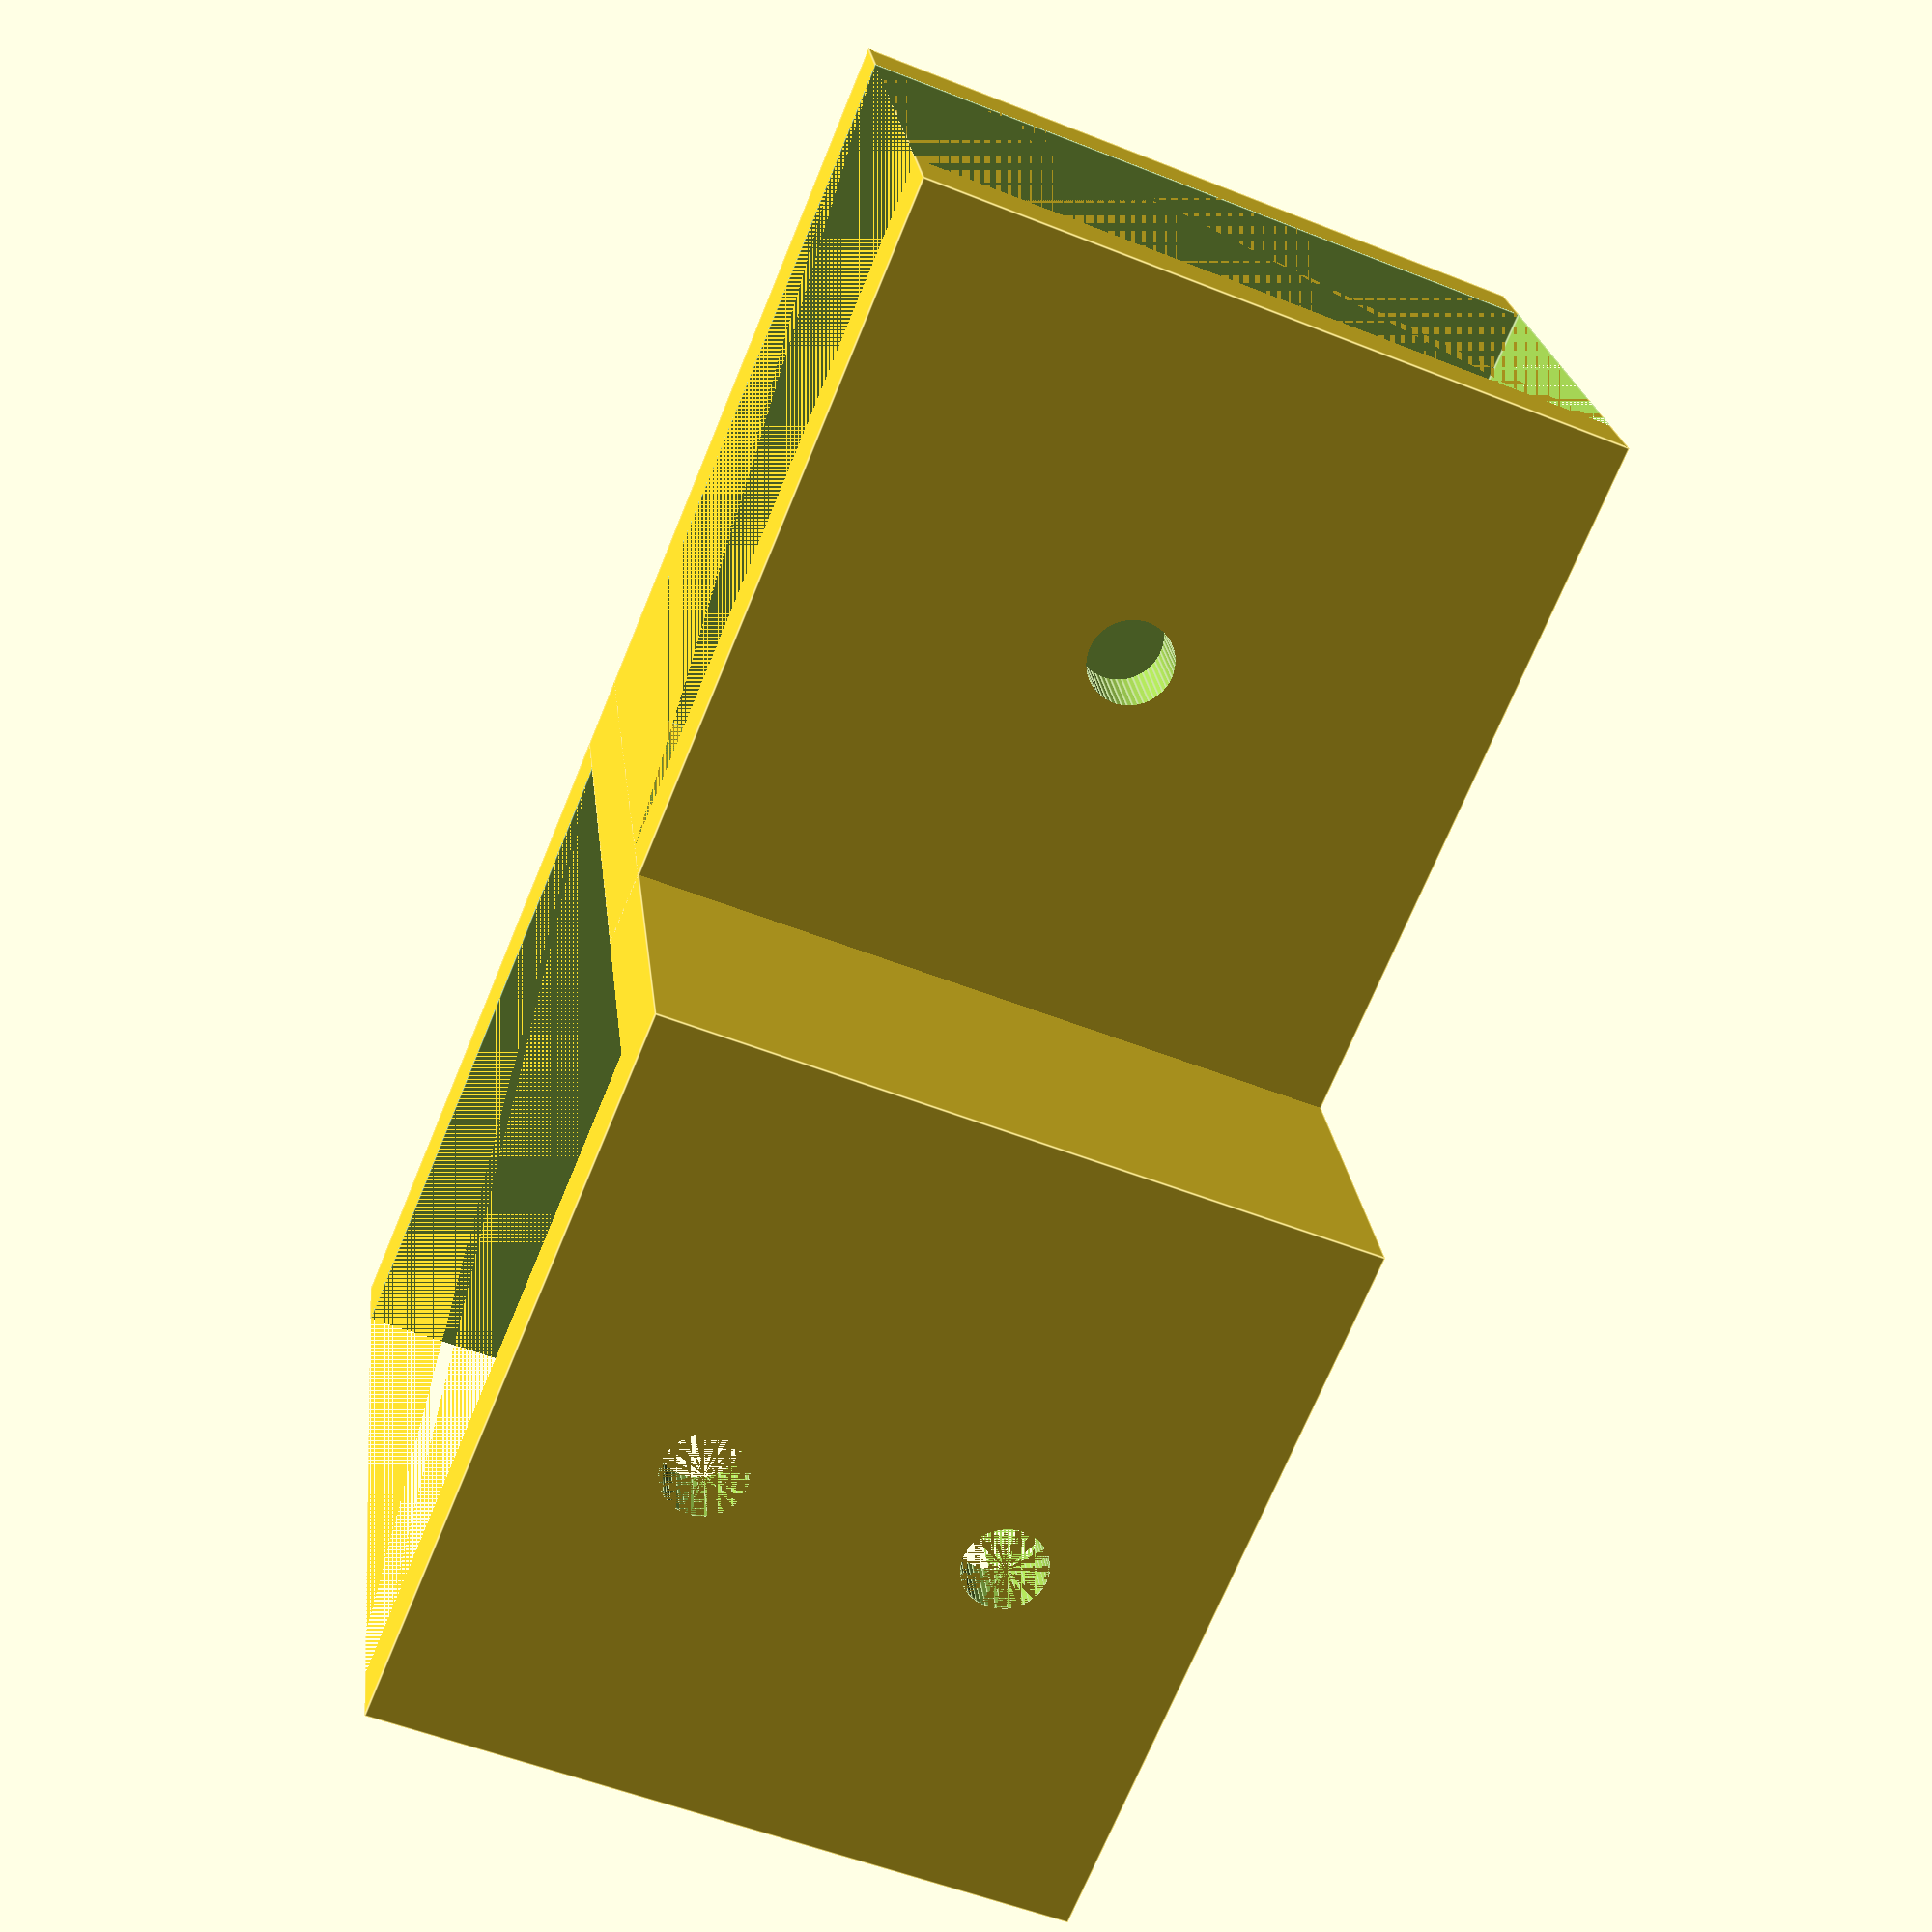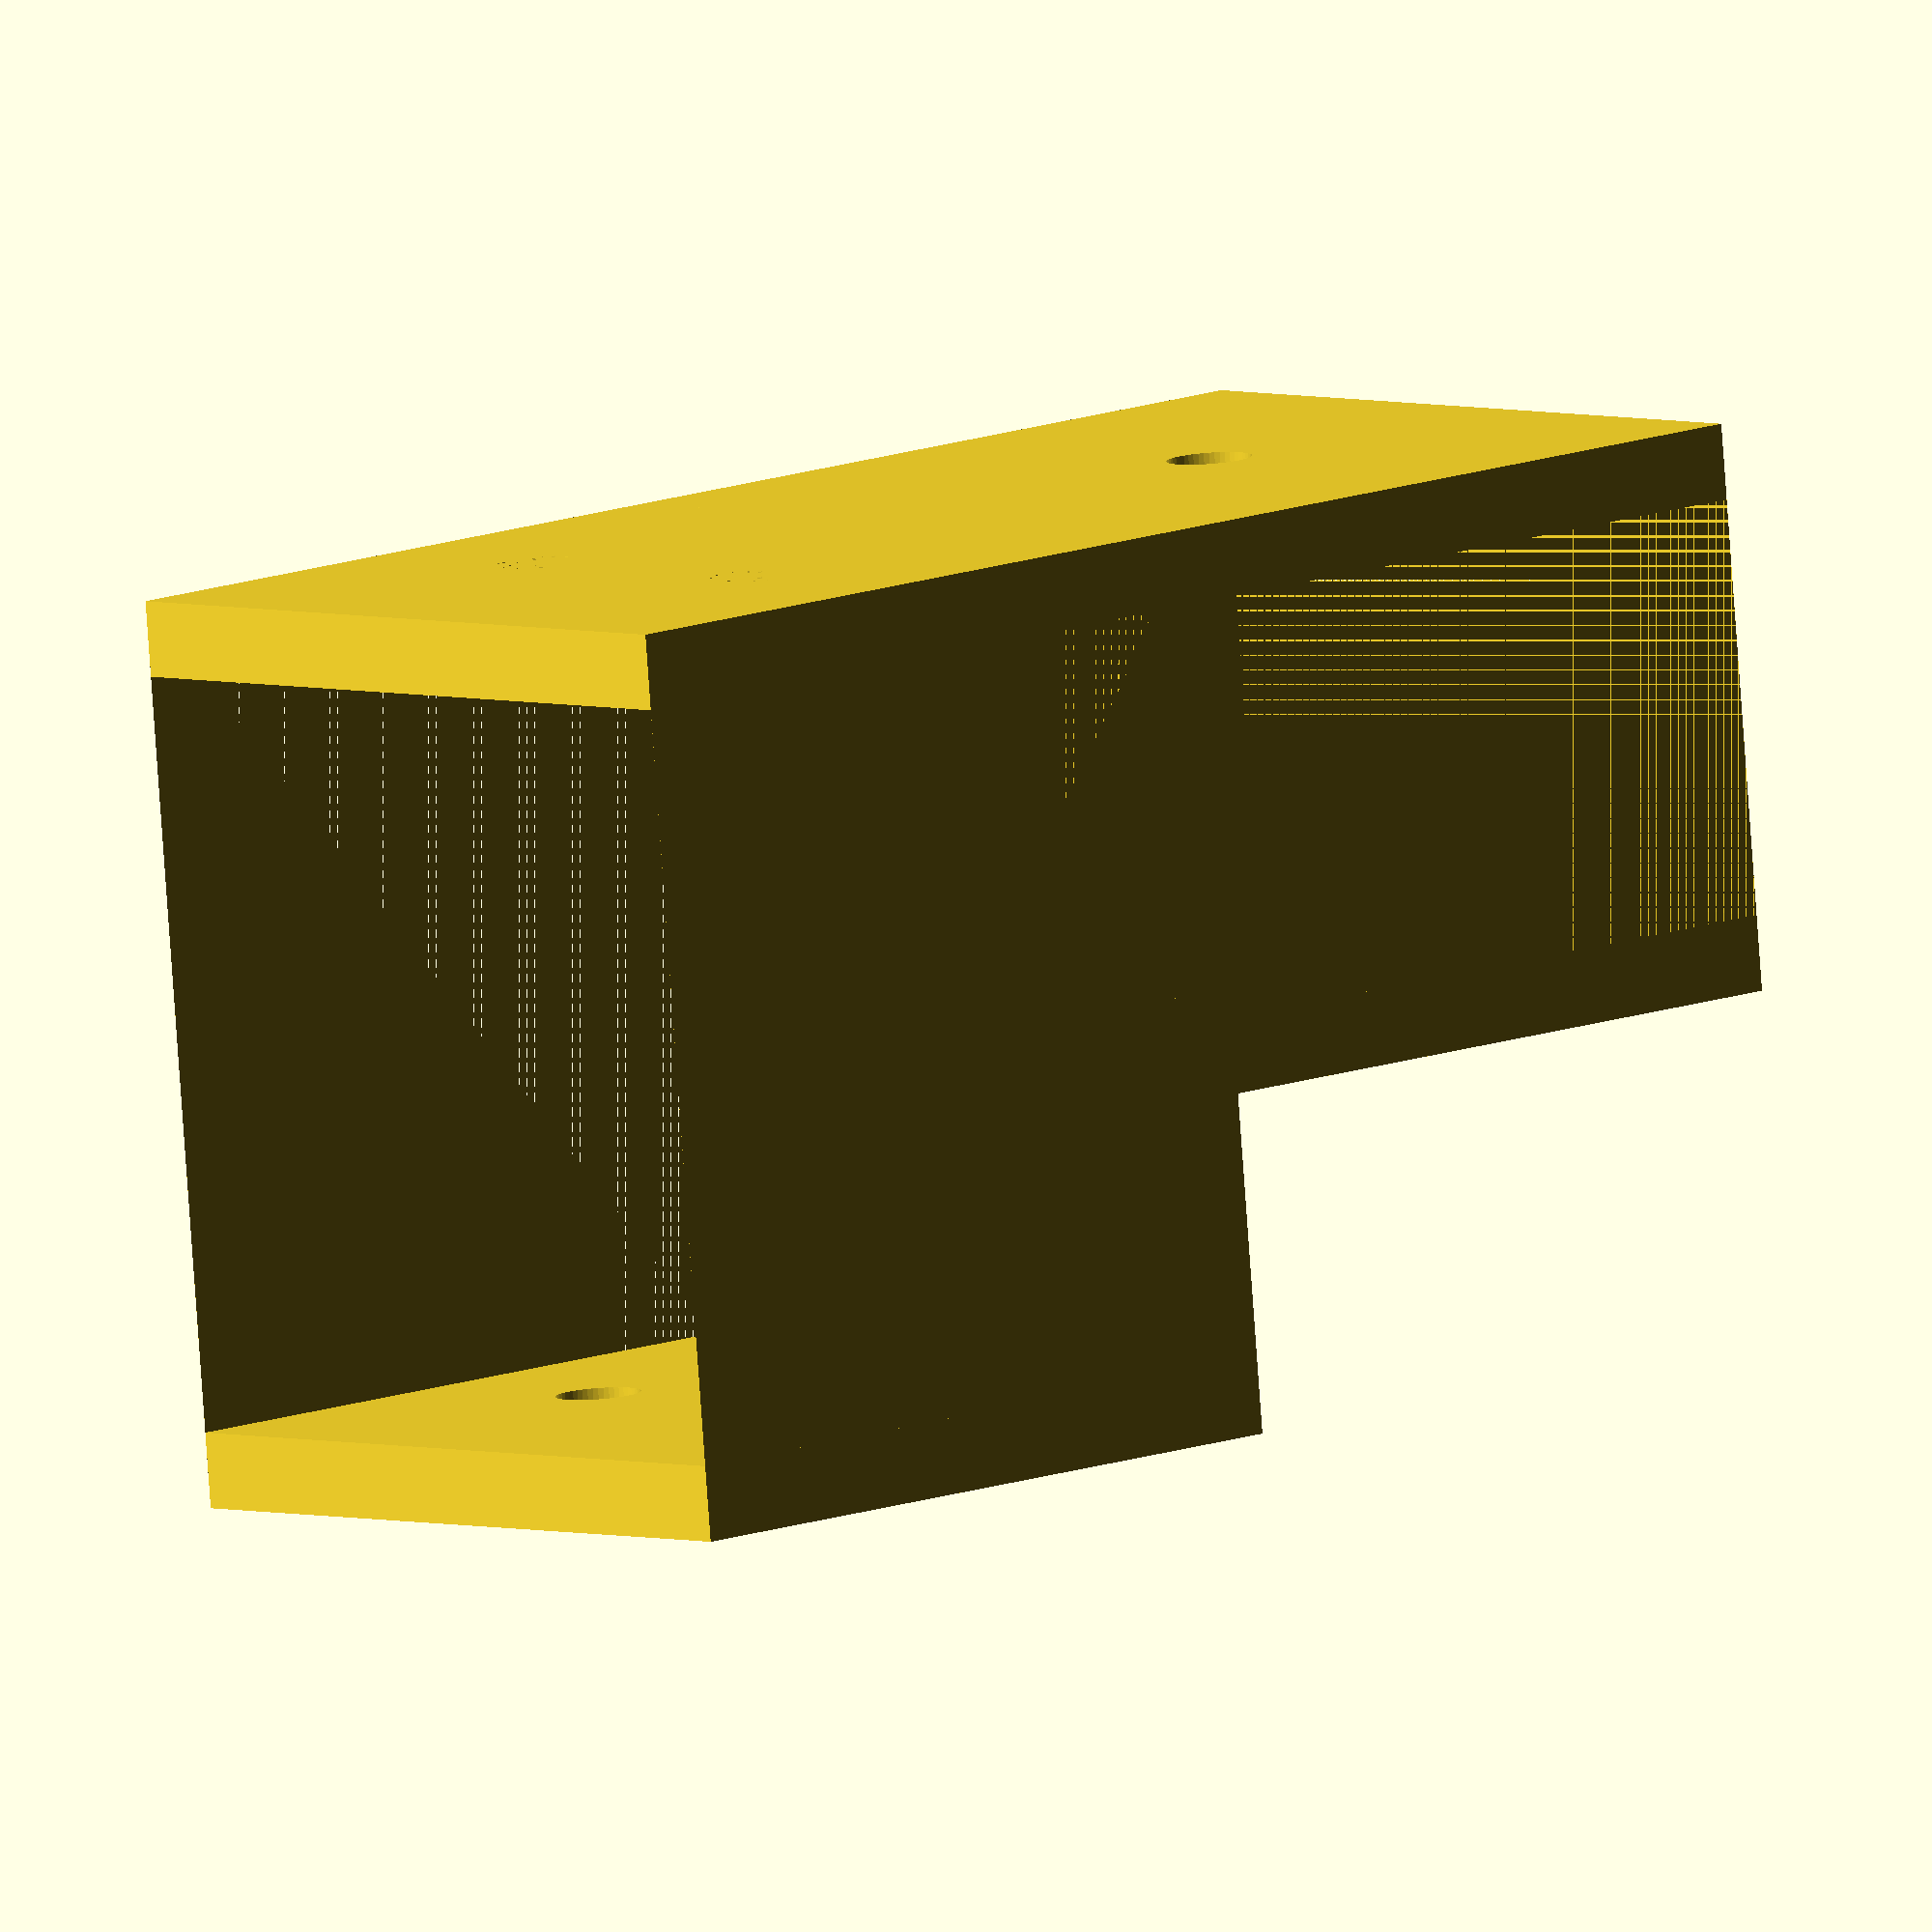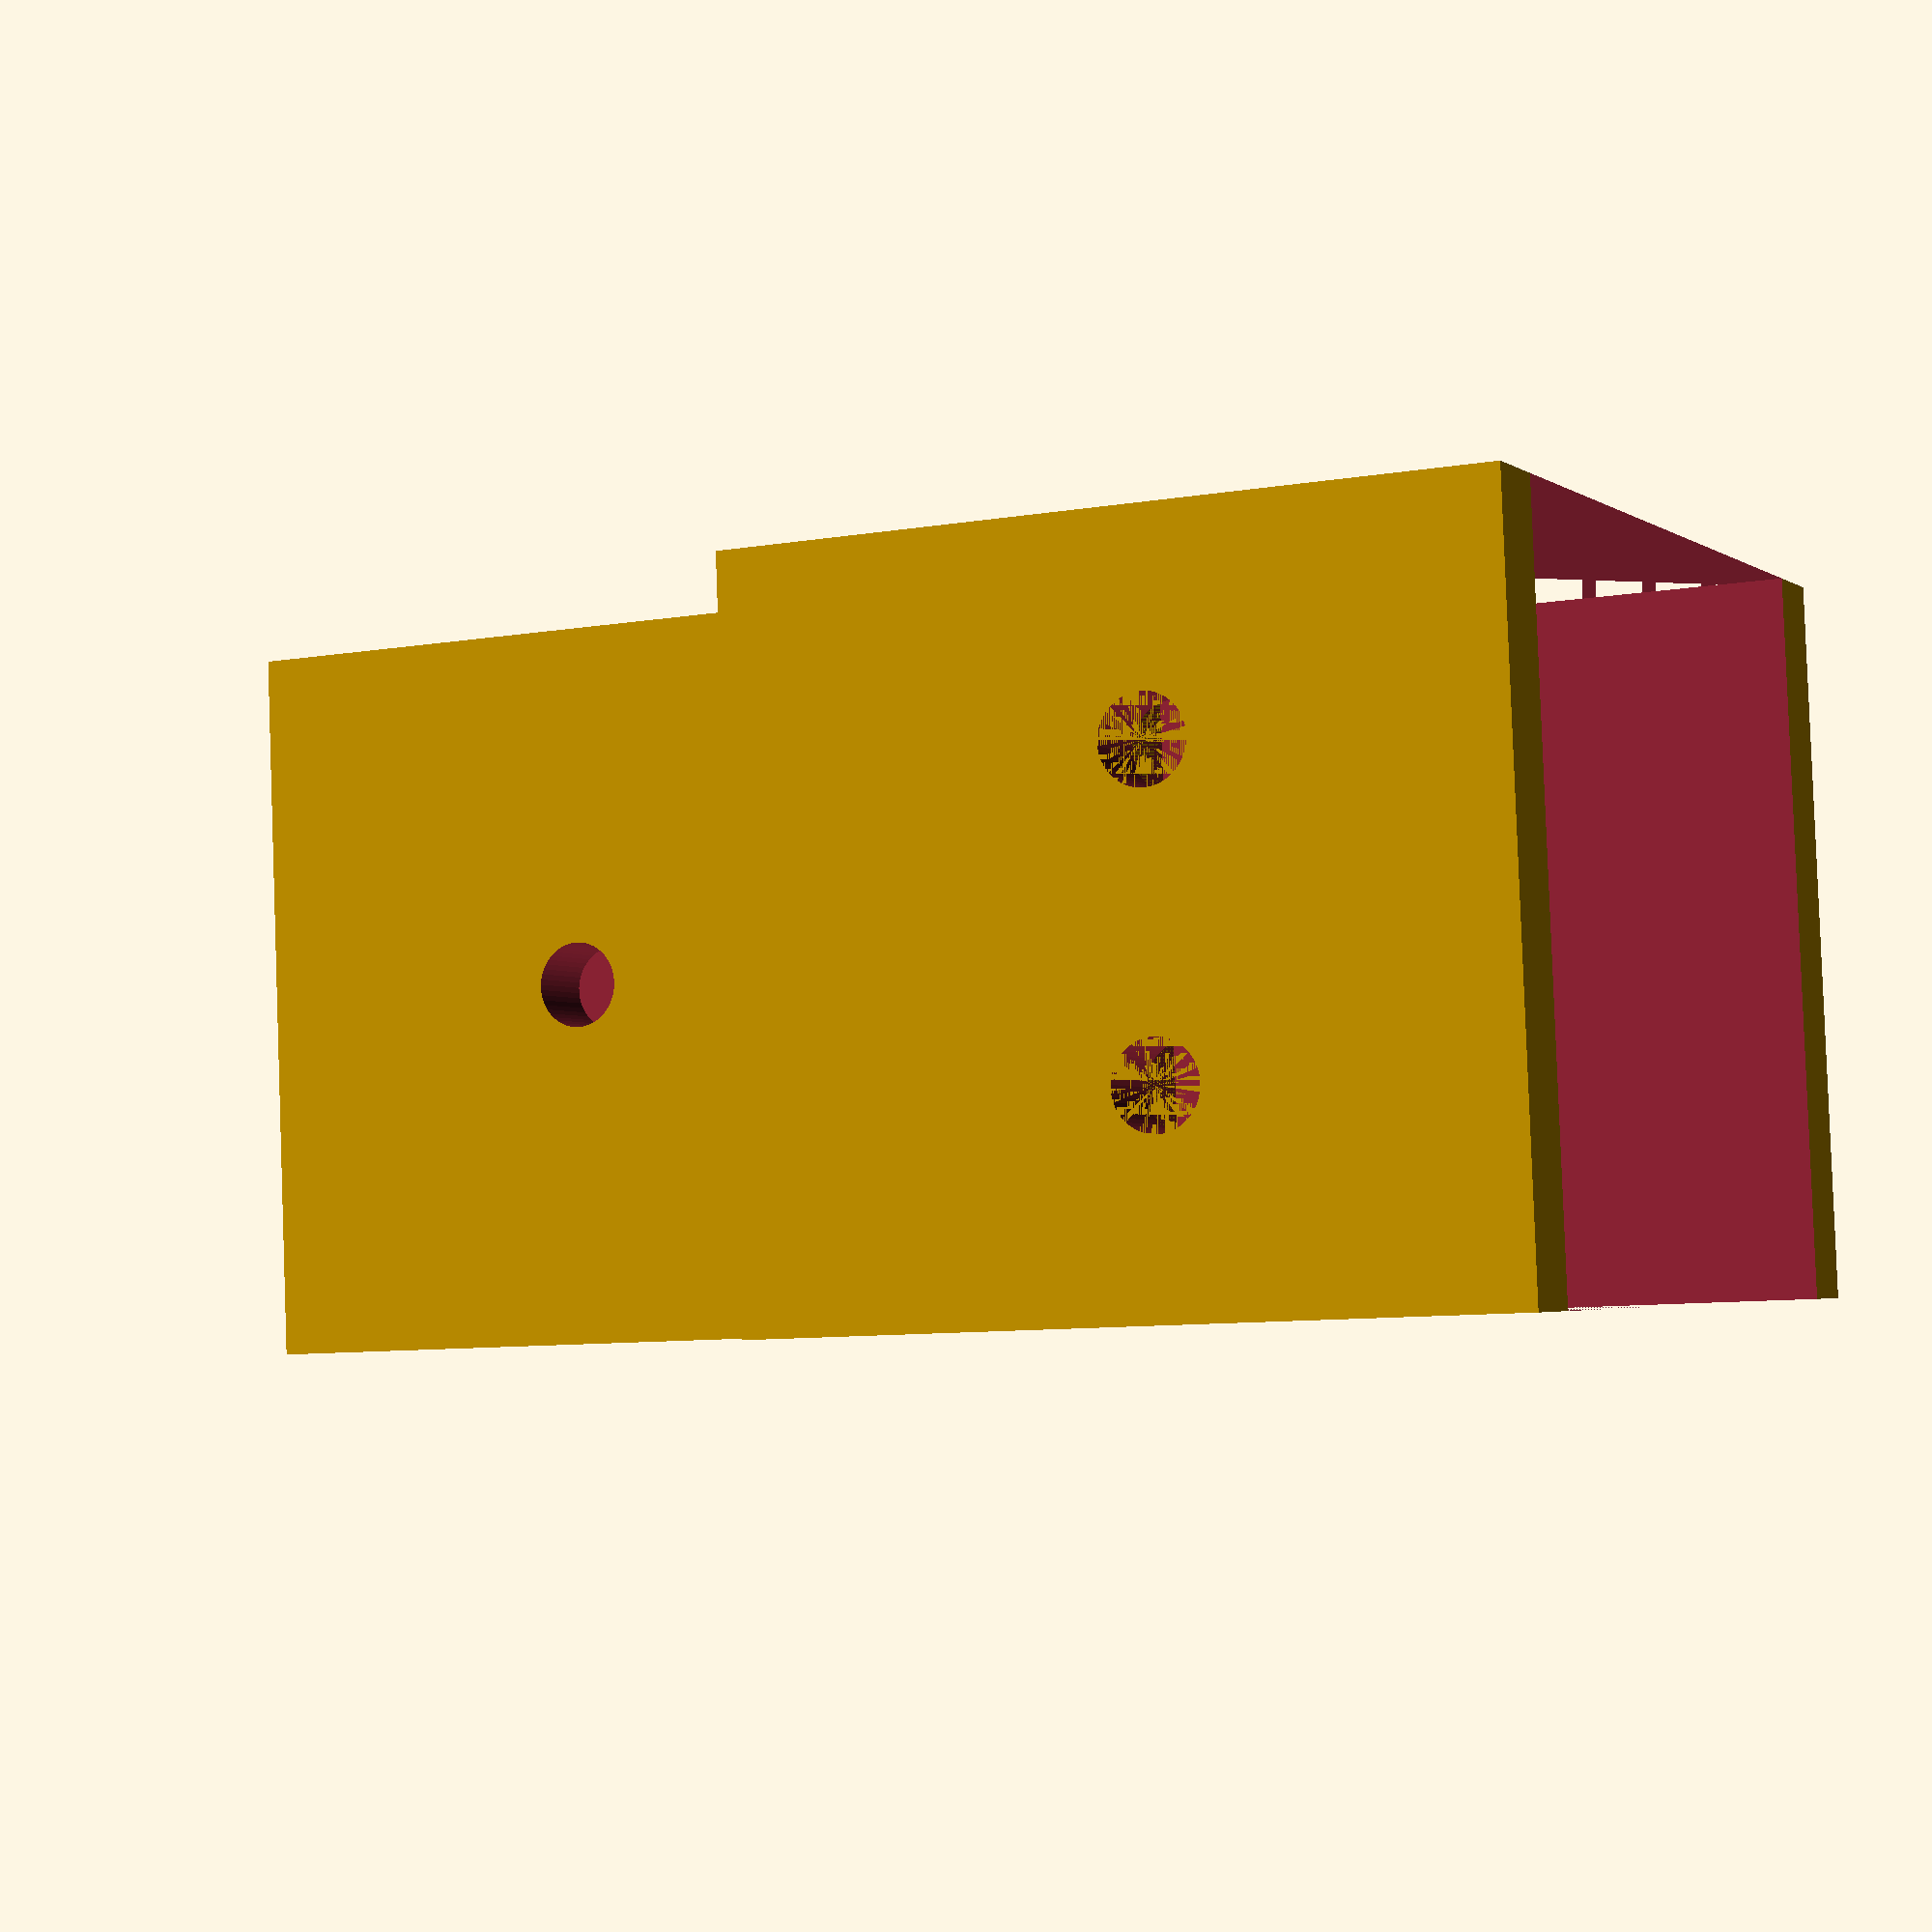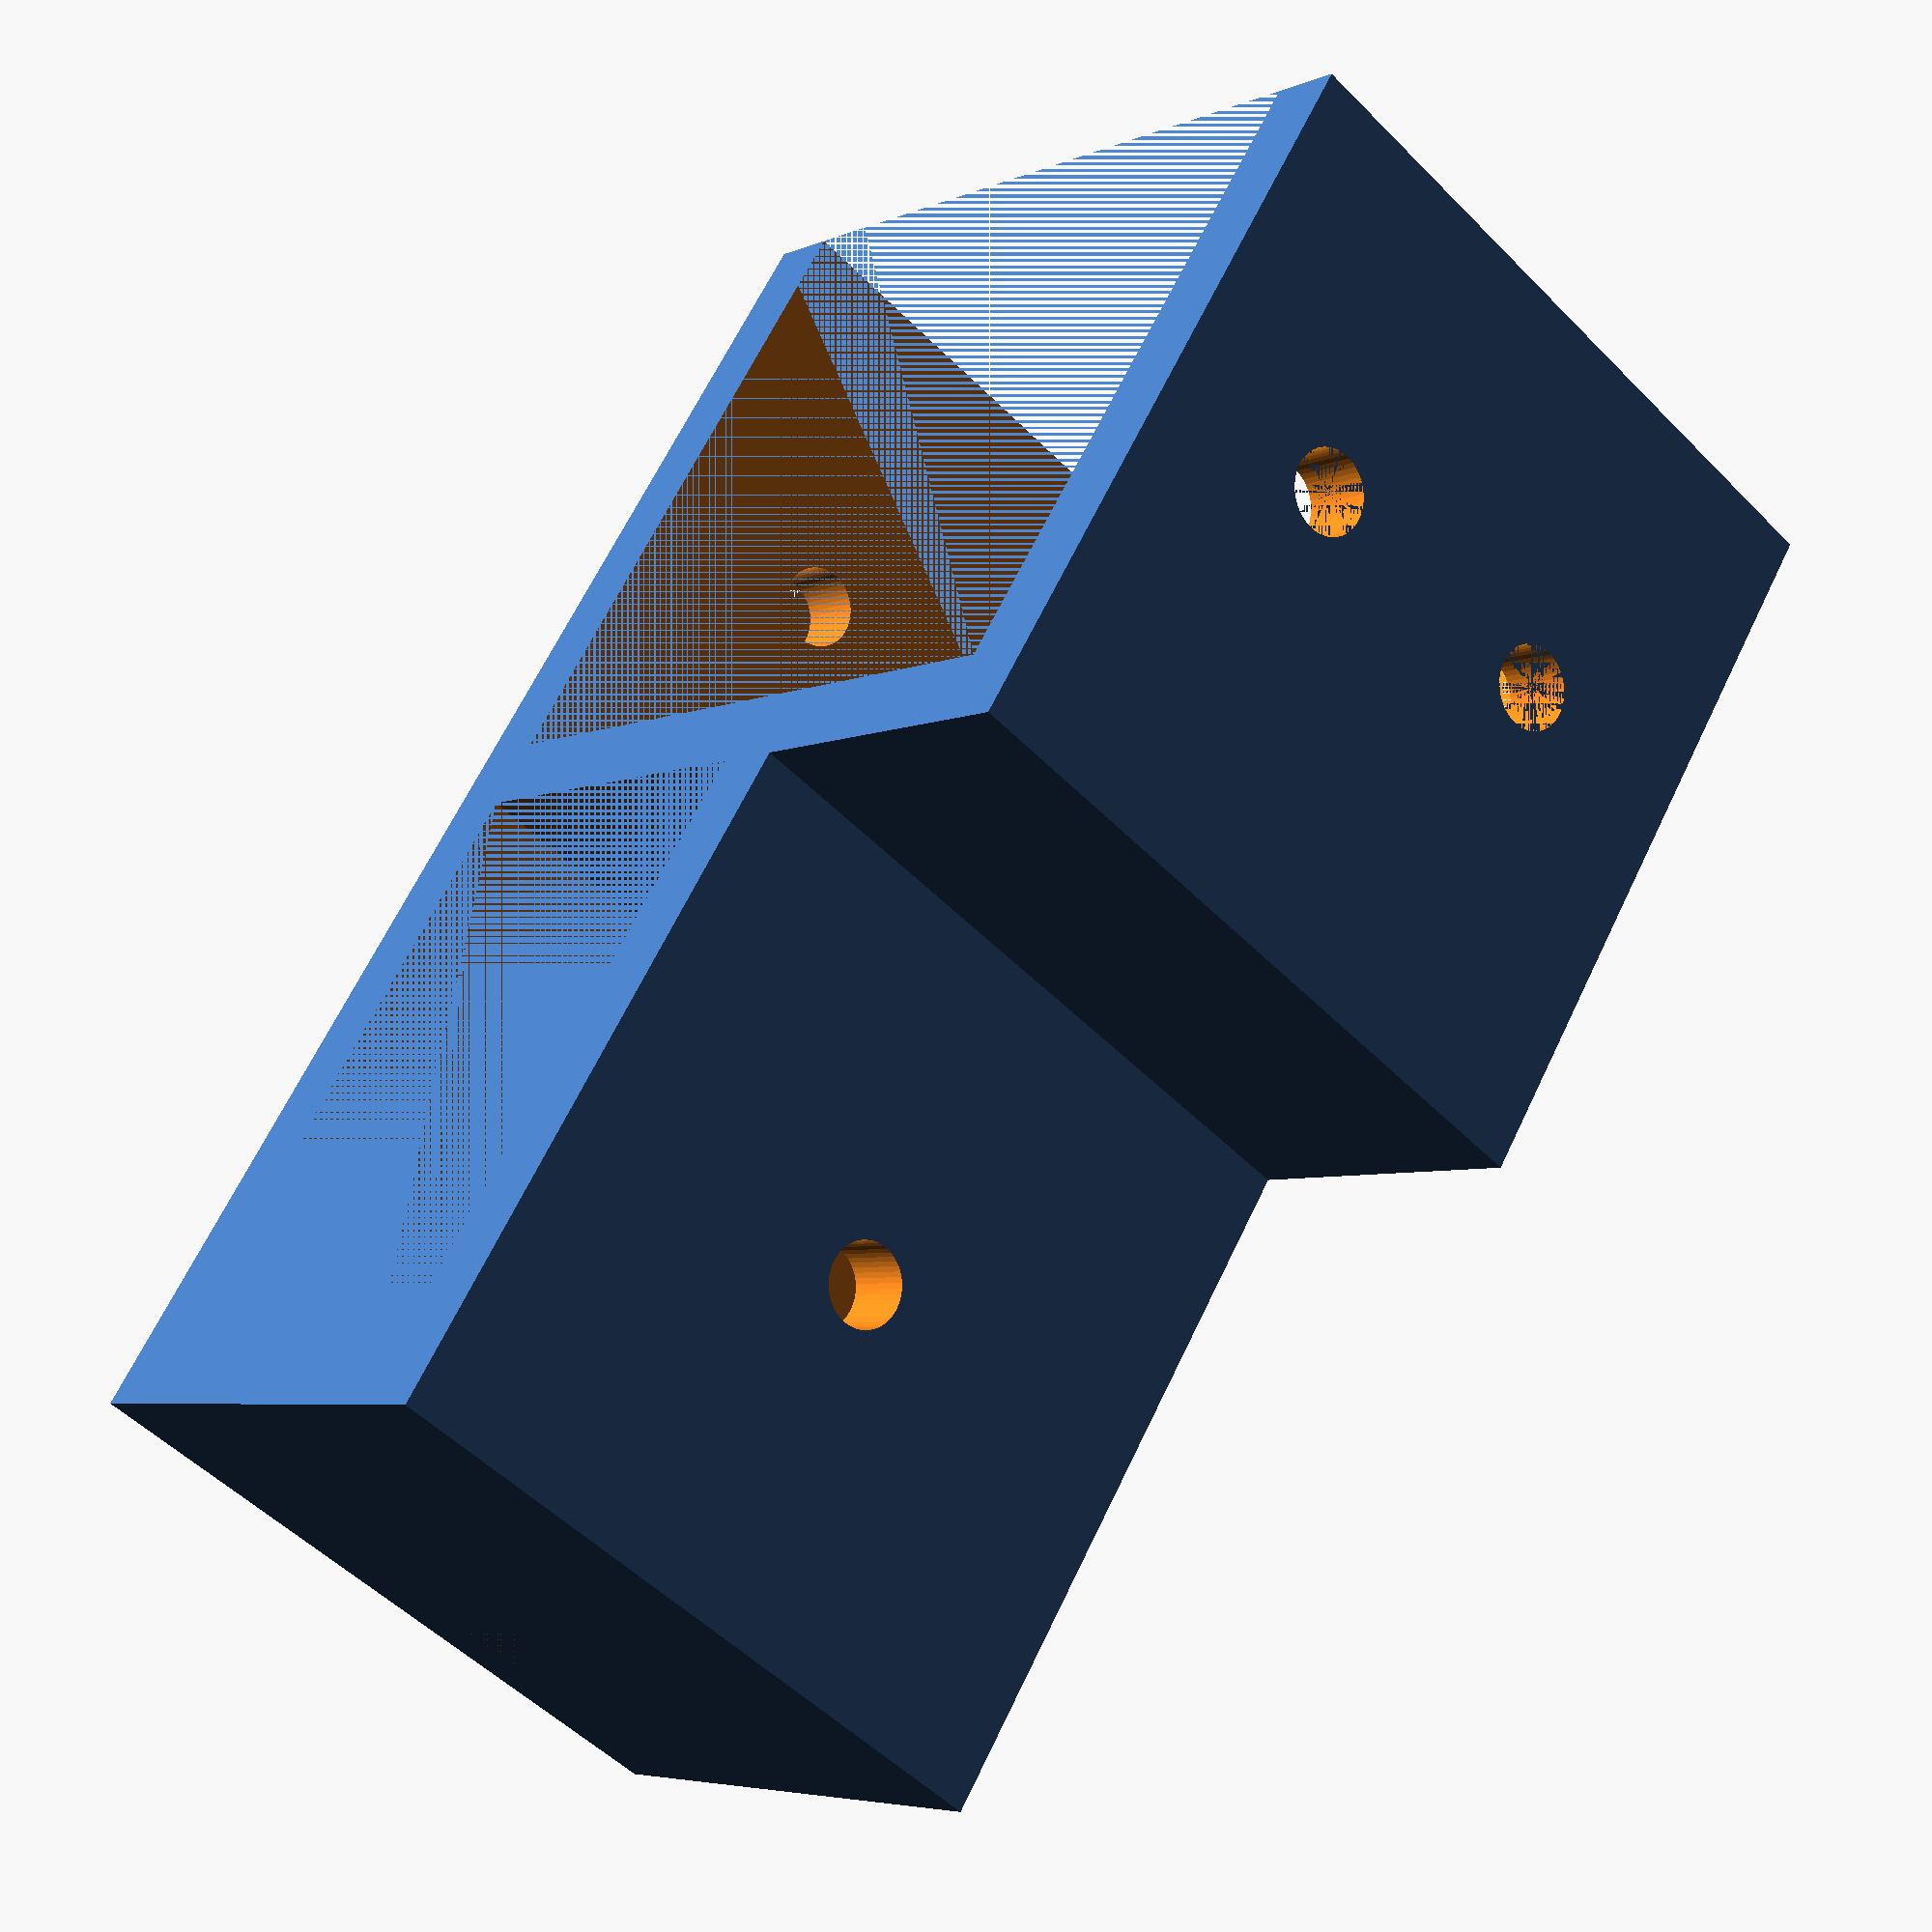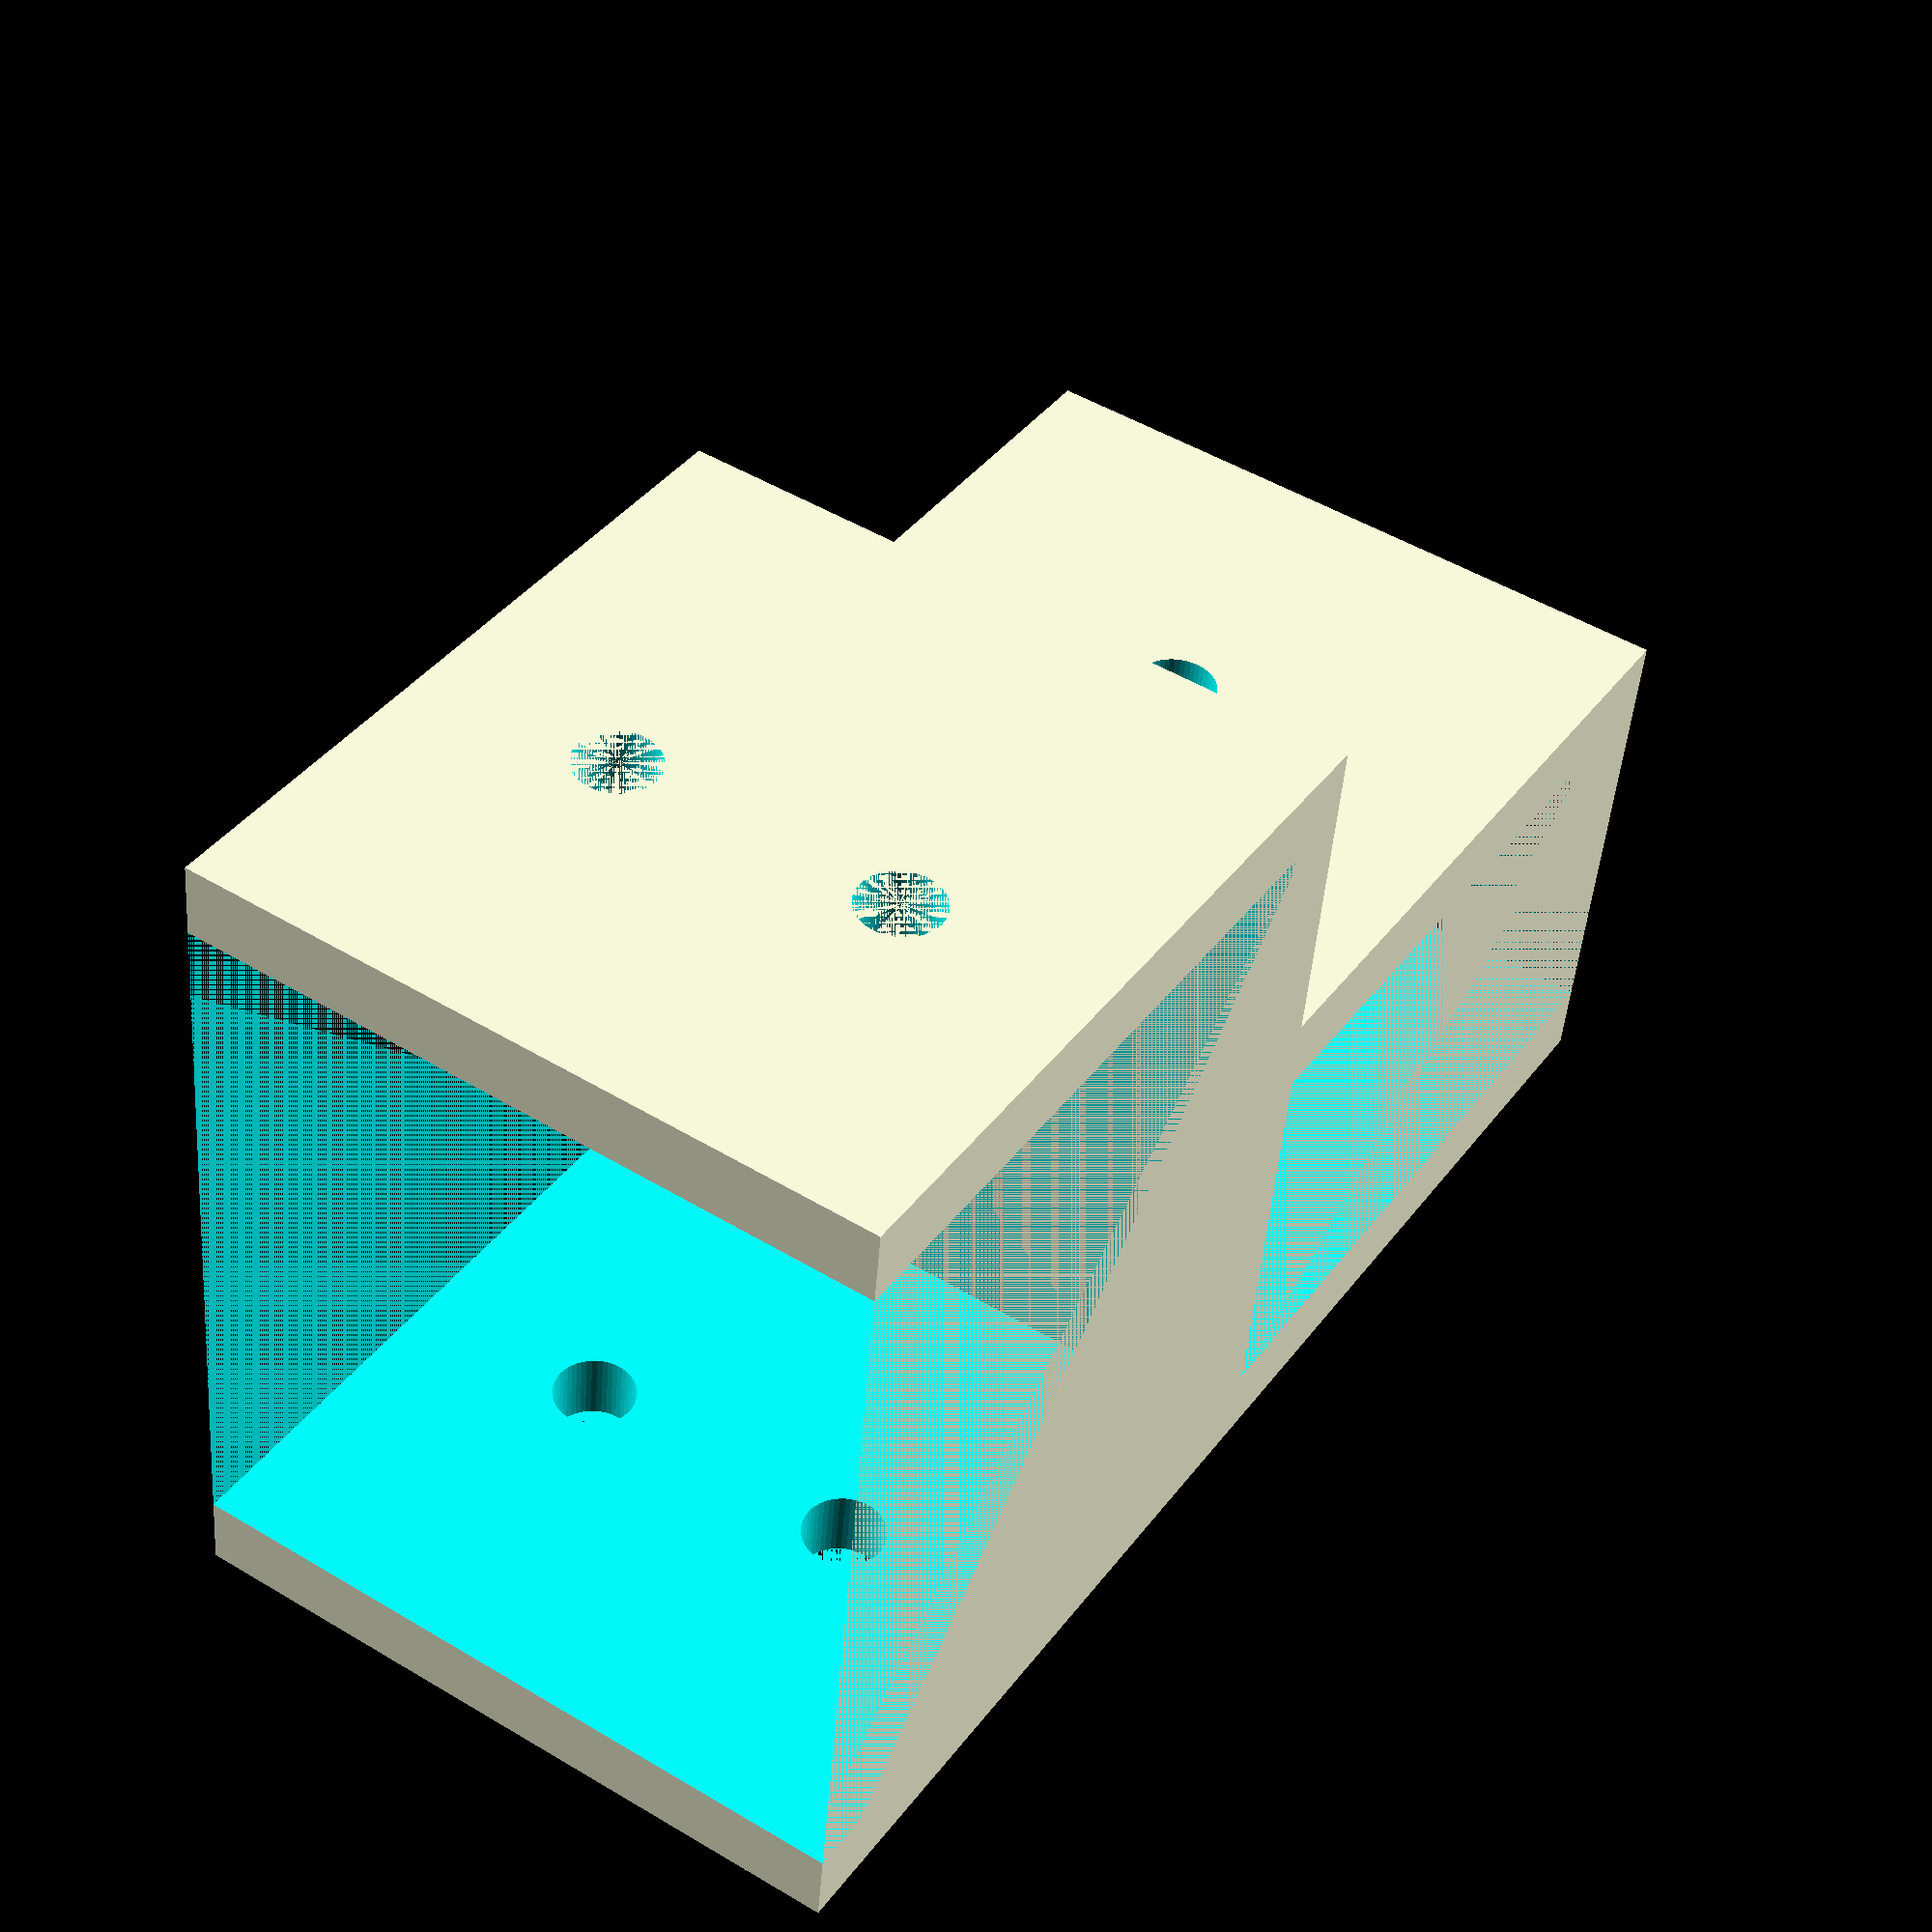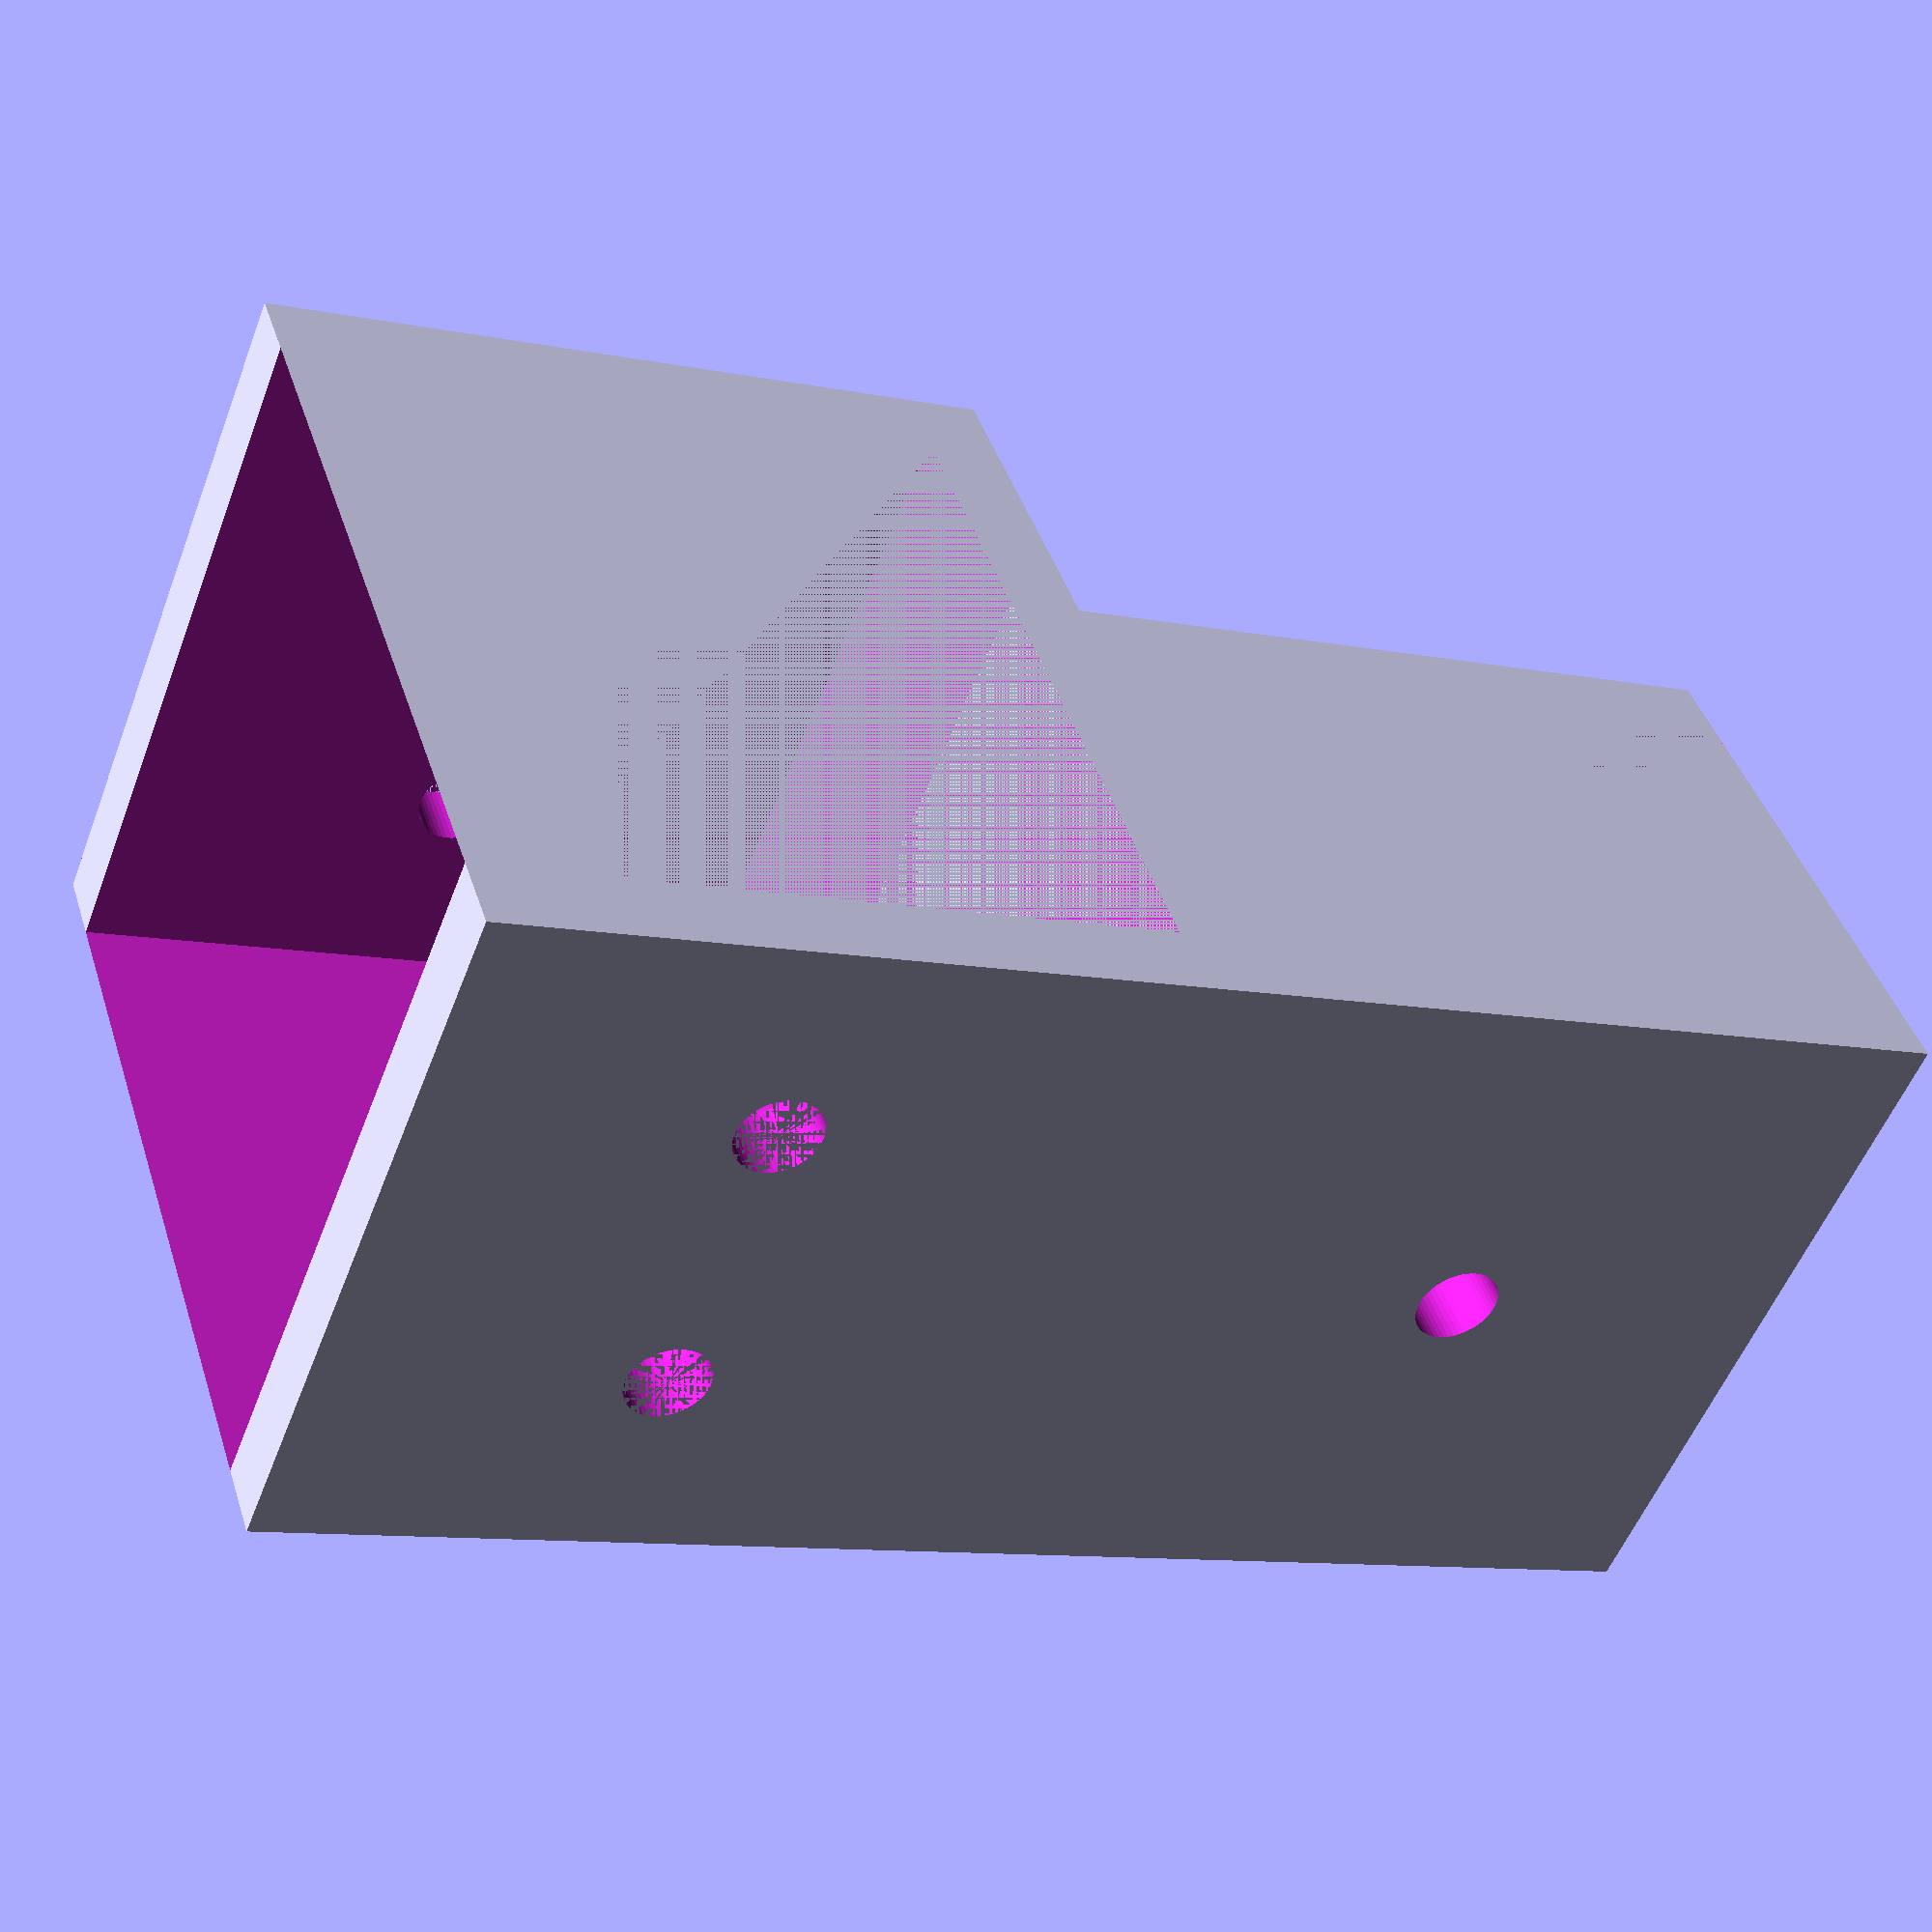
<openscad>
/**

Brackets for Ikea LÖNSET Slatted bed base,
@idnorton

Licenced as Creative Commons Attribution Non Commercial 3.0
See https://creativecommons.org/licenses/by-nc/3.0/

Specifically you may not sell the design or products using the design.
You're welcome to use the design to build things for your own use :)

**/

length = 38;
screws = 4.5;
thickness = 4;
height_top = 38;
width_top = 22;
width_bottom = 40;

offset = (width_top - width_bottom)/2;

difference() {
    // Top outer
    translate([-(length/2), -((width_top + 2*thickness)/2)+offset, -(thickness/2)]) {
        cube([length, width_top + (2 * thickness), height_top + thickness]);
    }

    // Top slot
    translate([-(length/2), -(width_top/2)+offset, (thickness/2)]) {
        cube([length, width_top, height_top]);
    }

    // Screw holes
    translate([0, 0 + offset, (height_top/2)+(thickness/2)]) {
        // Central hole
        screw(h = (2 * width_top));
    }

    translate([-8, 0 + offset, (height_top/2)+(thickness/2)]) {
        // Offset hole #1
        //screw(h = (2 * width_top));
    }

    translate([8, 0 + offset, (height_top/2)+(thickness/2)]) {
        // Offset hole #2
        //screw(h = (2 * width_top));
    }
}

module screw(h) {
    rotate([90, 0, 0]) {
        cylinder(h=h, d=screws, center=true, $fn=50);
    }
}

difference() {
    // Bottom outer
    translate([-(length/2), -(width_bottom + 2*thickness)/2, -(width_bottom - (thickness/2))]) {
        cube([length, width_bottom + (2 * thickness), width_bottom]);
    }

    // Bottom slot
    translate([-(length/2), -(width_bottom/2), -(width_bottom + (thickness/2))]) {
        cube([length, width_bottom, width_bottom]);
    }

    // Screw holes?
    translate([-8, 0, -(width_bottom/2)]) {
        screw(h = width_bottom + (2*thickness));
    }
    translate([8, 0, -(width_bottom/2)]) {
        screw(h = width_bottom + (2*thickness));
        //screw();
    }
}

</openscad>
<views>
elev=70.1 azim=173.4 roll=337.7 proj=p view=edges
elev=348.2 azim=185.9 roll=226.2 proj=o view=solid
elev=188.4 azim=274.8 roll=64.0 proj=p view=wireframe
elev=295.7 azim=41.4 roll=25.4 proj=p view=solid
elev=319.9 azim=354.8 roll=213.1 proj=p view=wireframe
elev=190.1 azim=220.3 roll=297.6 proj=p view=wireframe
</views>
